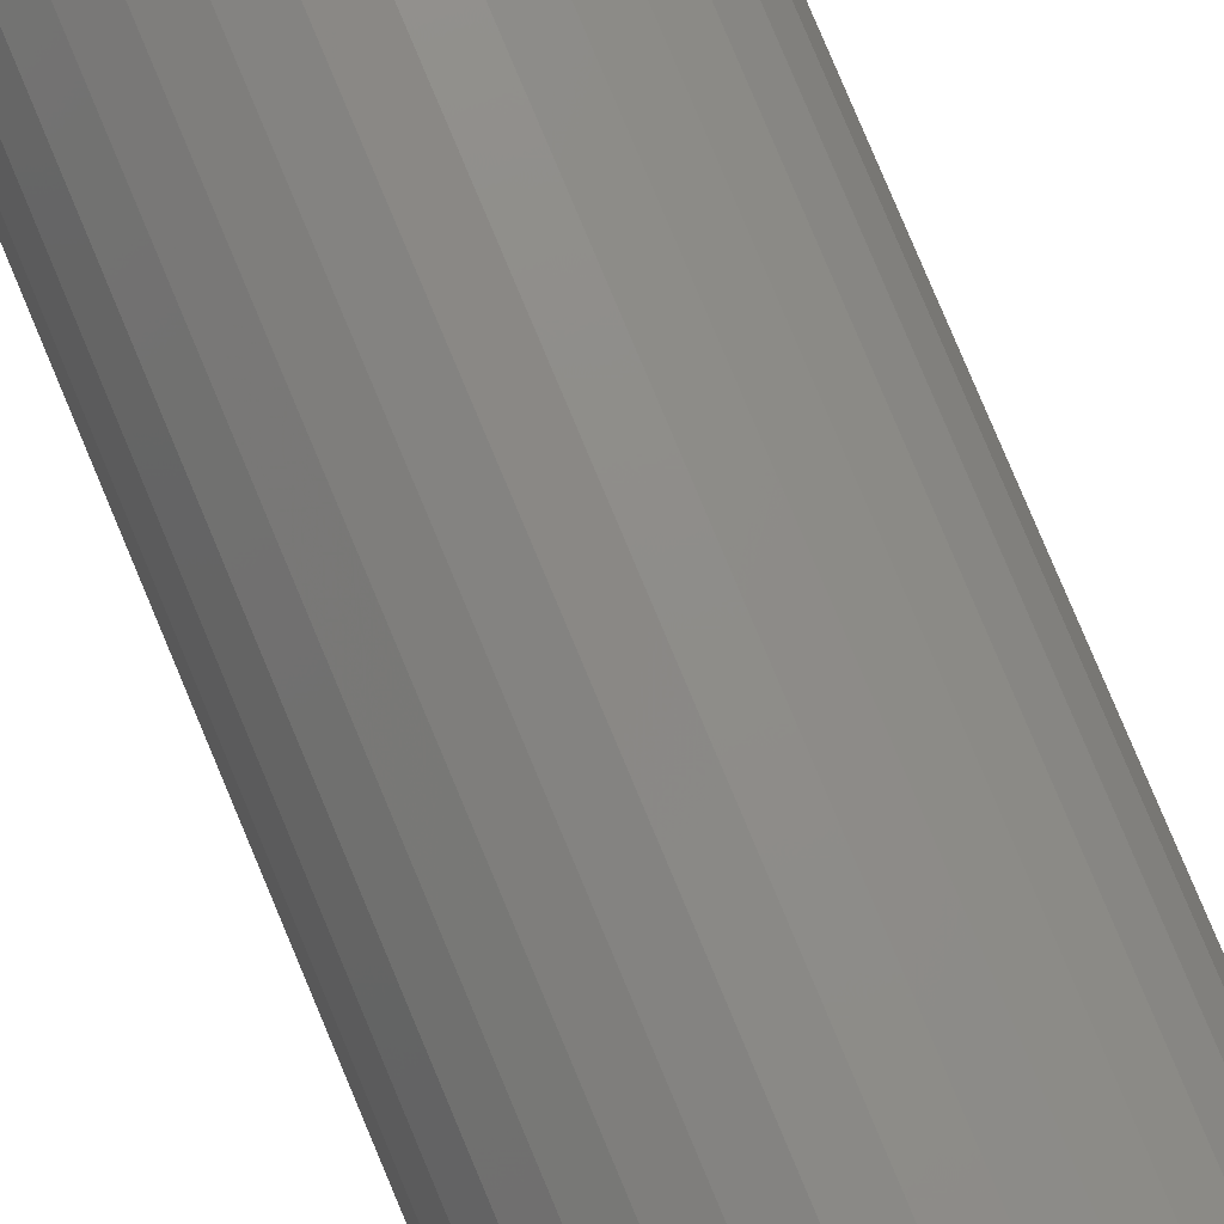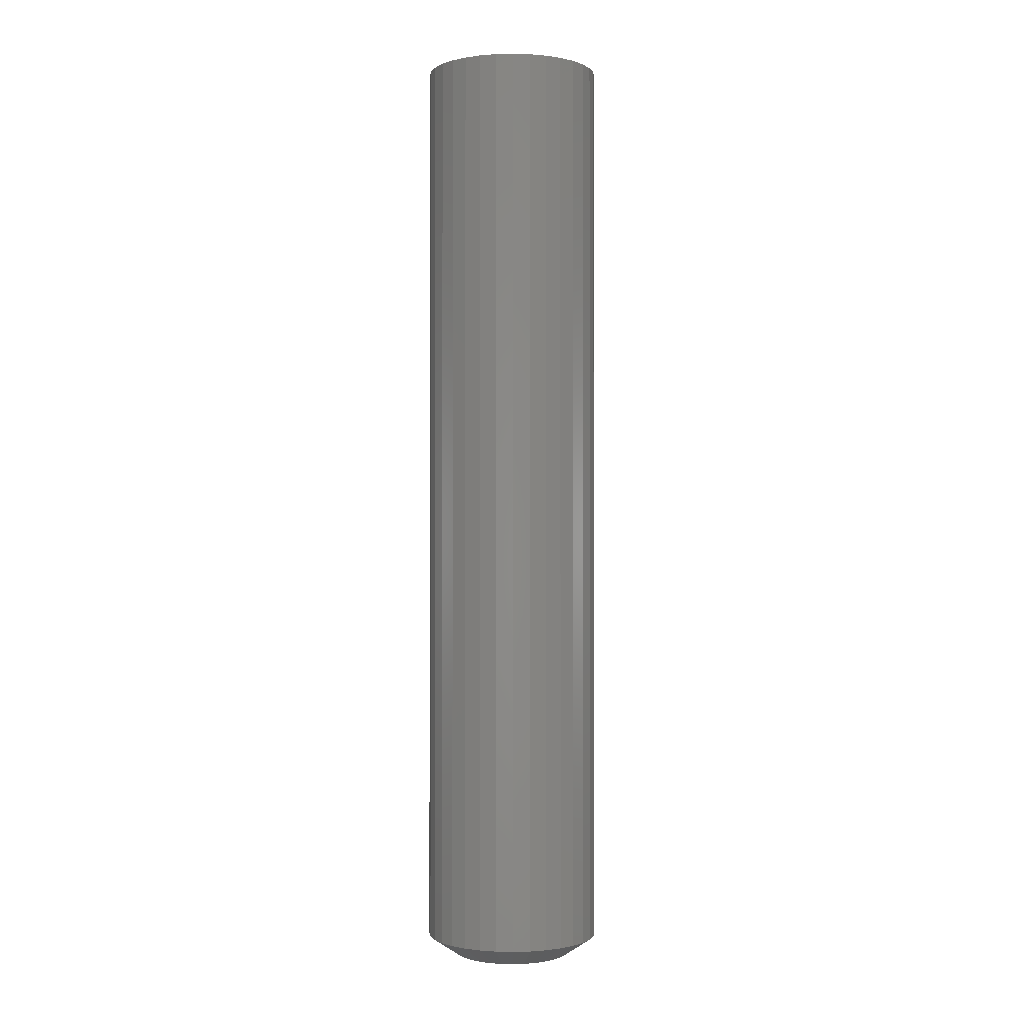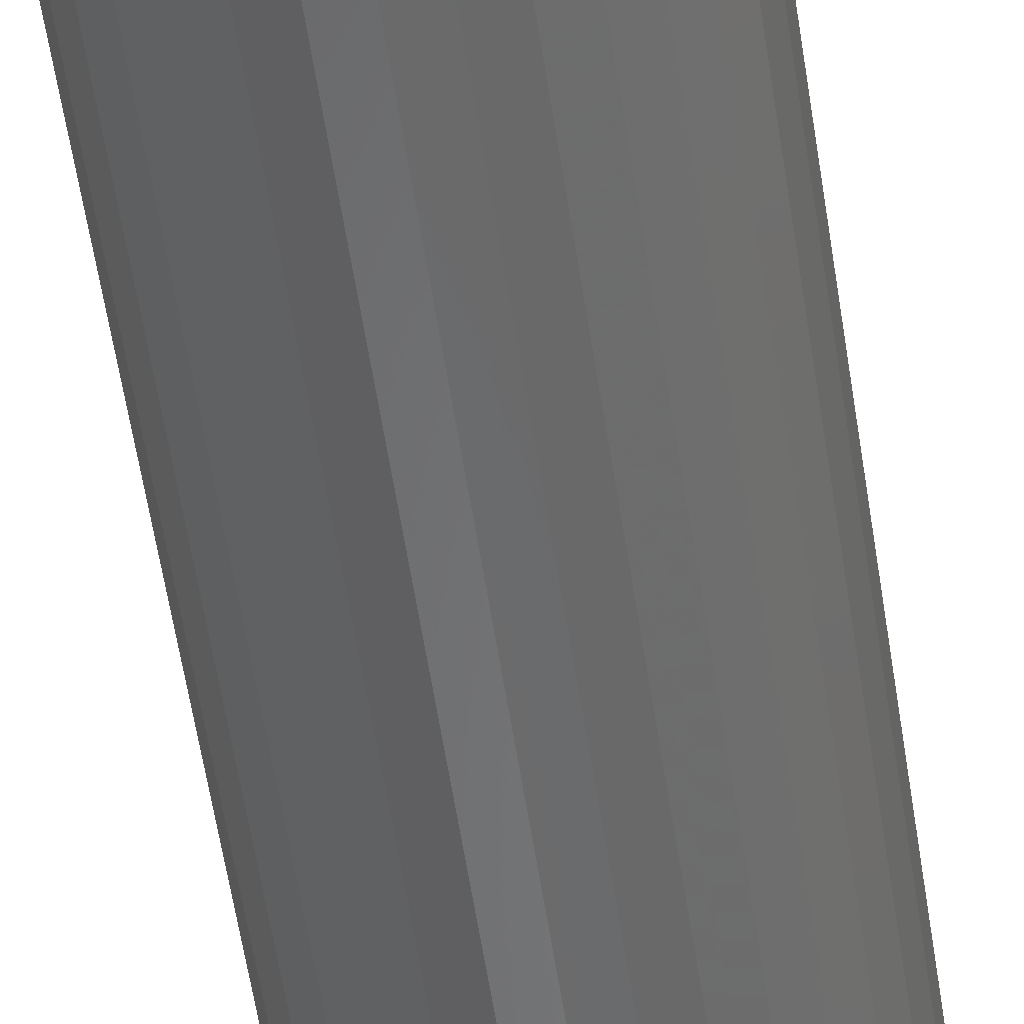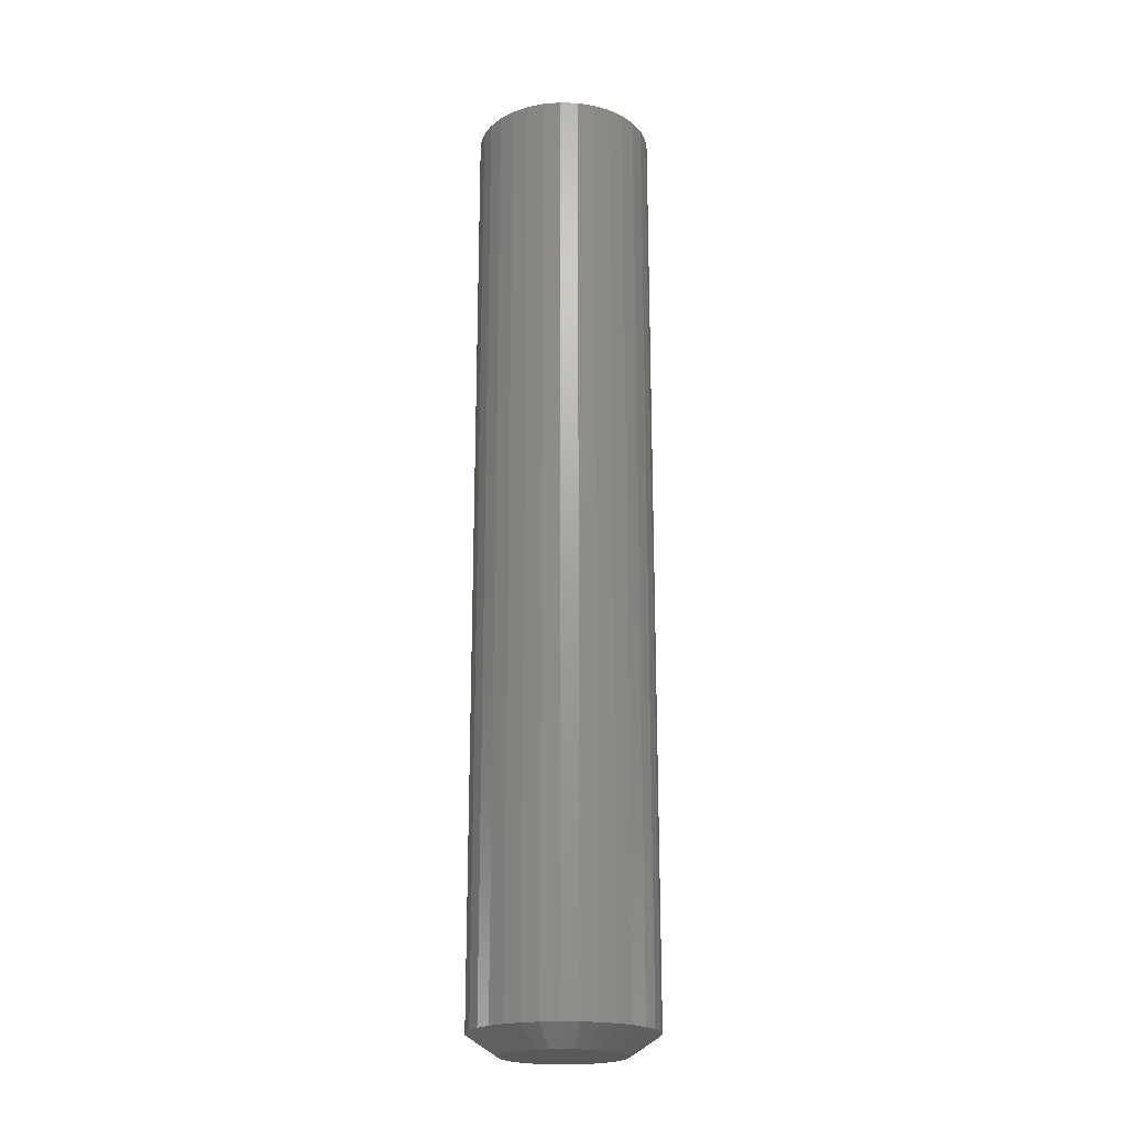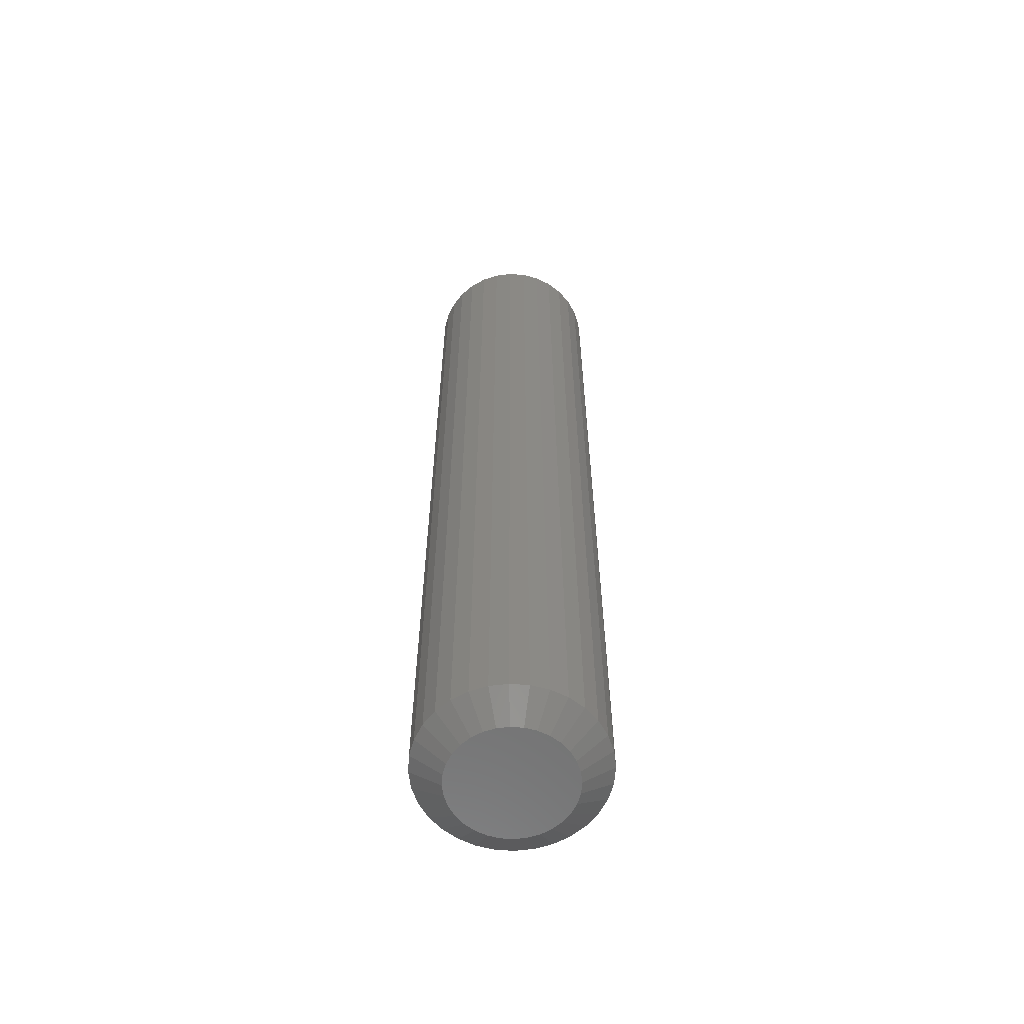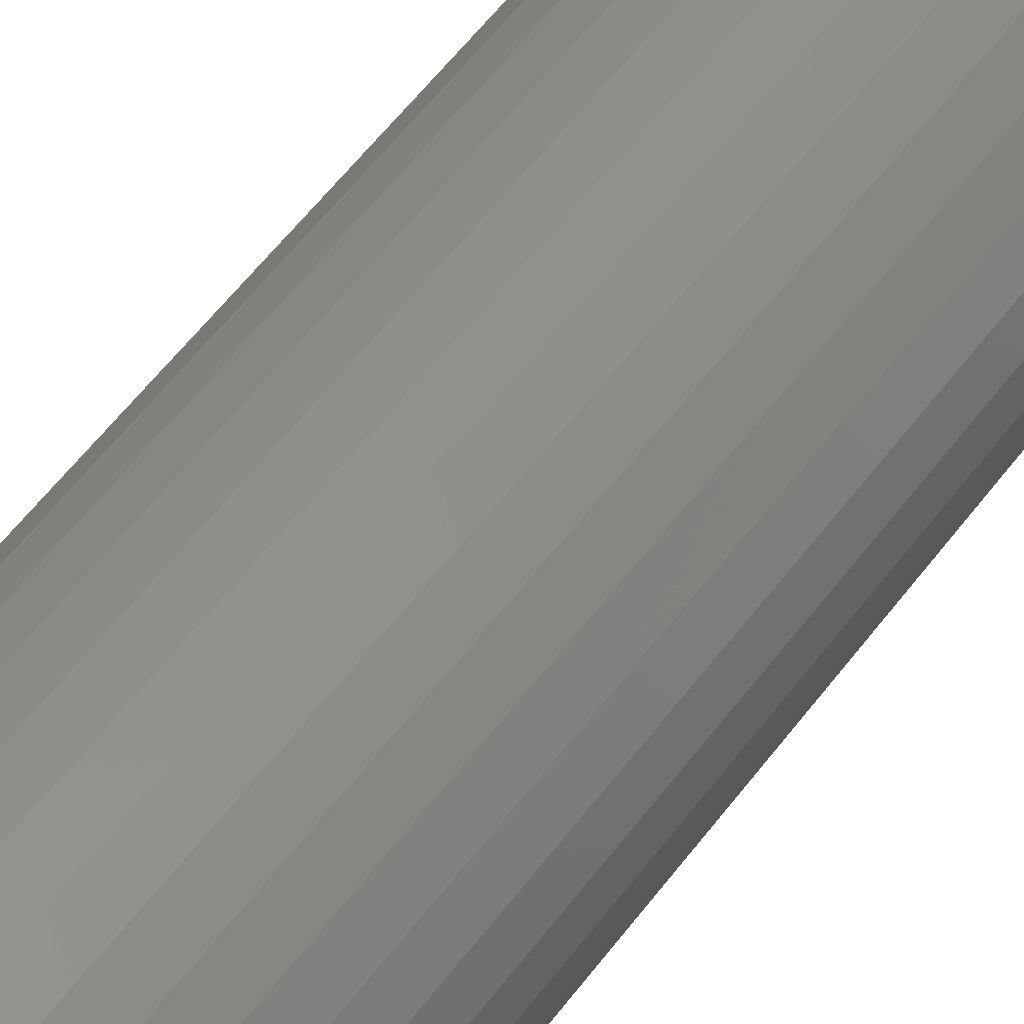
<metadata>
{"format":"stl","ext":"stl","renderer":"f3d","projection":"perspective","resolution":1024,"background":"white","views":[{"elev":76.7,"azim":157.5,"up":"+Y"},{"elev":-0.8,"azim":-169.5,"up":"+Z"},{"elev":-54.1,"azim":8.3,"up":"+Y"},{"elev":-20.9,"azim":-54.2,"up":"+Z"},{"elev":-60.9,"azim":147.8,"up":"+Z"},{"elev":50.2,"azim":34.0,"up":"+Y"}]}
</metadata>
<code>
# stl→obj: 96 verts, 188 faces
v -0.01277 0.04353 0
v -0.00393 0.04622 0
v 0.005263 0.04712 0
v 0.01446 0.04622 0
v 0.0233 0.04353 0
v -0.02092 0.03918 0
v 0.03144 0.03918 0
v -0.02806 0.03332 0
v 0.03858 0.03332 0
v -0.03392 0.02618 0
v 0.04444 0.02618 0
v -0.03827 0.01803 0
v 0.0488 0.01803 0
v -0.04095 0.009193 0
v 0.05148 0.009193 0
v 0.0488 -0.01803 0
v -0.03827 -0.01803 0
v 0.05148 -0.009193 0
v -0.03392 -0.02618 0
v 0.04444 -0.02618 0
v -0.02806 -0.03332 0
v 0.03858 -0.03332 0
v -0.02092 -0.03918 0
v 0.03144 -0.03918 0
v -0.01277 -0.04353 0
v 0.0233 -0.04353 0
v -0.00393 -0.04622 0
v 0.005263 -0.04712 0
v 0.01446 -0.04622 0
v -0.04095 -0.009193 0
v -0.04186 3.53e-09 0
v 0.05238 -2.299e-17 0
v 0.07582 -1.728e-17 0.01562
v 0.07582 0 0.75
v 0.07447 -0.01377 0.01562
v 0.07447 -0.01377 0.75
v 0.07045 -0.027 0.01562
v 0.07045 -0.027 0.75
v 0.06393 -0.0392 0.01562
v 0.06393 -0.0392 0.75
v 0.05516 -0.04989 0.01562
v 0.05516 -0.04989 0.75
v 0.04446 -0.05867 0.01562
v 0.04446 -0.05867 0.75
v 0.03227 -0.06519 0.01562
v 0.03227 -0.06519 0.75
v 0.01903 -0.0692 0.01562
v 0.01903 -0.0692 0.75
v 0.005263 -0.07056 0.01562
v 0.005263 -0.07056 0.75
v -0.008502 -0.0692 0.01562
v -0.008502 -0.0692 0.75
v -0.02174 -0.06519 0.01562
v -0.02174 -0.06519 0.75
v -0.03394 -0.05867 0.01562
v -0.03394 -0.05867 0.75
v -0.04463 -0.04989 0.01562
v -0.04463 -0.04989 0.75
v -0.0534 -0.0392 0.01562
v -0.0534 -0.0392 0.75
v -0.05993 -0.027 0.01562
v -0.05993 -0.027 0.75
v -0.06394 -0.01377 0.01562
v -0.06394 -0.01377 0.75
v -0.0653 8.641e-18 0.01562
v -0.0653 8.641e-18 0.75
v -0.06394 0.01377 0.01562
v -0.06394 0.01377 0.75
v -0.05993 0.027 0.01562
v -0.05993 0.027 0.75
v -0.0534 0.0392 0.01562
v -0.0534 0.0392 0.75
v -0.04463 0.04989 0.01562
v -0.04463 0.04989 0.75
v -0.03394 0.05867 0.01562
v -0.03394 0.05867 0.75
v -0.02174 0.06519 0.01562
v -0.02174 0.06519 0.75
v -0.008502 0.0692 0.01562
v -0.008502 0.0692 0.75
v 0.005263 0.07056 0.01562
v 0.005263 0.07056 0.75
v 0.01903 0.0692 0.01562
v 0.01903 0.0692 0.75
v 0.03227 0.06519 0.01562
v 0.03227 0.06519 0.75
v 0.04446 0.05867 0.01562
v 0.04446 0.05867 0.75
v 0.05516 0.04989 0.01562
v 0.05516 0.04989 0.75
v 0.06393 0.0392 0.01562
v 0.06393 0.0392 0.75
v 0.07045 0.027 0.01562
v 0.07045 0.027 0.75
v 0.07447 0.01377 0.01562
v 0.07447 0.01377 0.75
f 1 2 3
f 1 3 4
f 5 1 4
f 6 1 5
f 7 6 5
f 8 6 7
f 9 8 7
f 10 8 9
f 11 10 9
f 12 10 11
f 13 12 11
f 14 12 13
f 15 14 13
f 16 17 18
f 19 17 16
f 20 19 16
f 21 19 20
f 22 21 20
f 23 21 22
f 24 23 22
f 25 23 24
f 26 25 24
f 27 25 26
f 28 27 26
f 29 28 26
f 17 30 18
f 18 30 31
f 18 31 32
f 32 31 14
f 32 14 15
f 33 34 35
f 35 34 36
f 35 36 37
f 37 36 38
f 37 38 39
f 39 38 40
f 39 40 41
f 41 40 42
f 41 42 43
f 43 42 44
f 43 44 45
f 45 44 46
f 45 46 47
f 47 46 48
f 47 48 49
f 49 48 50
f 49 50 51
f 51 50 52
f 51 52 53
f 53 52 54
f 53 54 55
f 55 54 56
f 55 56 57
f 57 56 58
f 57 58 59
f 59 58 60
f 59 60 61
f 61 60 62
f 61 62 63
f 63 62 64
f 63 64 65
f 65 64 66
f 65 66 67
f 67 66 68
f 67 68 69
f 69 68 70
f 69 70 71
f 71 70 72
f 71 72 73
f 73 72 74
f 73 74 75
f 75 74 76
f 75 76 77
f 77 76 78
f 77 78 79
f 79 78 80
f 79 80 81
f 81 80 82
f 81 82 83
f 83 82 84
f 83 84 85
f 85 84 86
f 85 86 87
f 87 86 88
f 87 88 89
f 89 88 90
f 89 90 91
f 91 90 92
f 91 92 93
f 93 92 94
f 93 94 95
f 95 94 96
f 95 96 33
f 33 96 34
f 32 95 33
f 32 15 95
f 65 14 31
f 65 67 14
f 13 91 93
f 93 95 13
f 13 95 15
f 9 87 89
f 89 91 9
f 9 91 11
f 11 91 13
f 5 83 85
f 85 87 5
f 5 87 7
f 7 87 9
f 3 81 83
f 3 83 4
f 4 83 5
f 2 77 79
f 79 81 2
f 2 81 3
f 6 73 75
f 75 77 6
f 6 77 1
f 1 77 2
f 10 69 71
f 71 73 10
f 10 73 8
f 8 73 6
f 67 69 14
f 14 69 12
f 12 69 10
f 31 63 65
f 31 30 63
f 33 18 32
f 33 35 18
f 17 59 61
f 61 63 17
f 17 63 30
f 21 55 57
f 57 59 21
f 21 59 19
f 19 59 17
f 25 51 53
f 53 55 25
f 25 55 23
f 23 55 21
f 28 49 51
f 28 51 27
f 27 51 25
f 29 45 47
f 47 49 29
f 29 49 28
f 24 41 43
f 43 45 24
f 24 45 26
f 26 45 29
f 20 37 39
f 39 41 20
f 20 41 22
f 22 41 24
f 35 37 18
f 18 37 16
f 16 37 20
f 80 84 82
f 84 80 78
f 84 78 86
f 86 78 76
f 86 76 88
f 88 76 74
f 88 74 90
f 90 74 72
f 90 72 92
f 40 58 42
f 42 58 56
f 42 56 44
f 44 56 54
f 44 54 46
f 46 54 52
f 46 52 48
f 48 52 50
f 92 72 94
f 94 72 70
f 94 70 96
f 96 70 68
f 96 68 34
f 34 68 66
f 34 66 36
f 36 66 64
f 36 64 38
f 38 64 62
f 38 62 40
f 40 62 60
f 40 60 58

</code>
